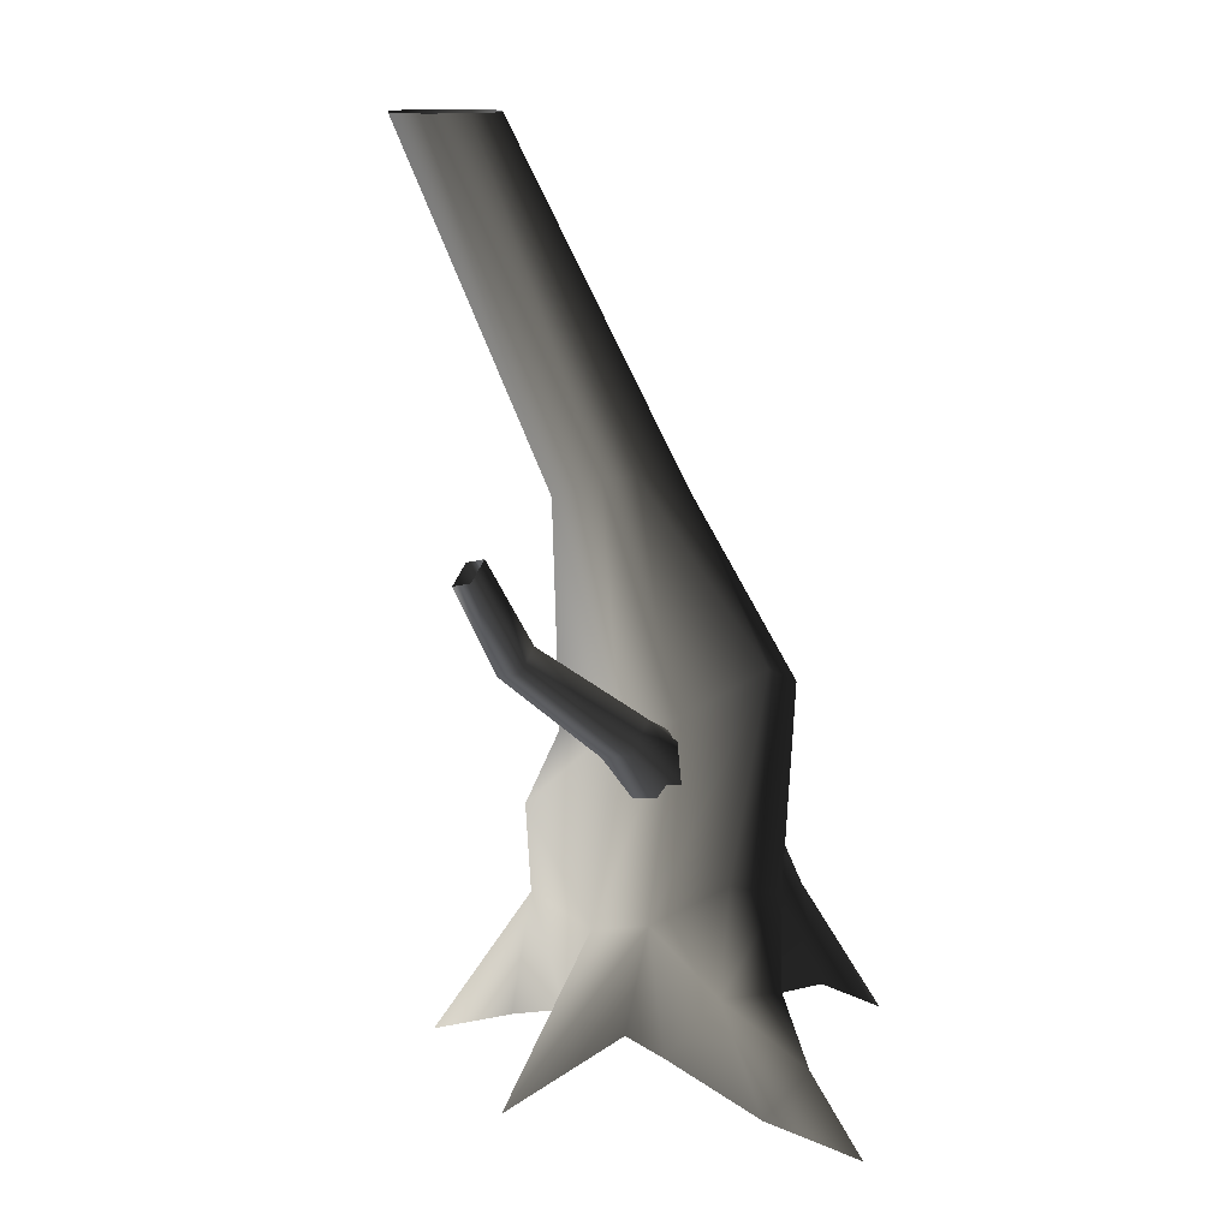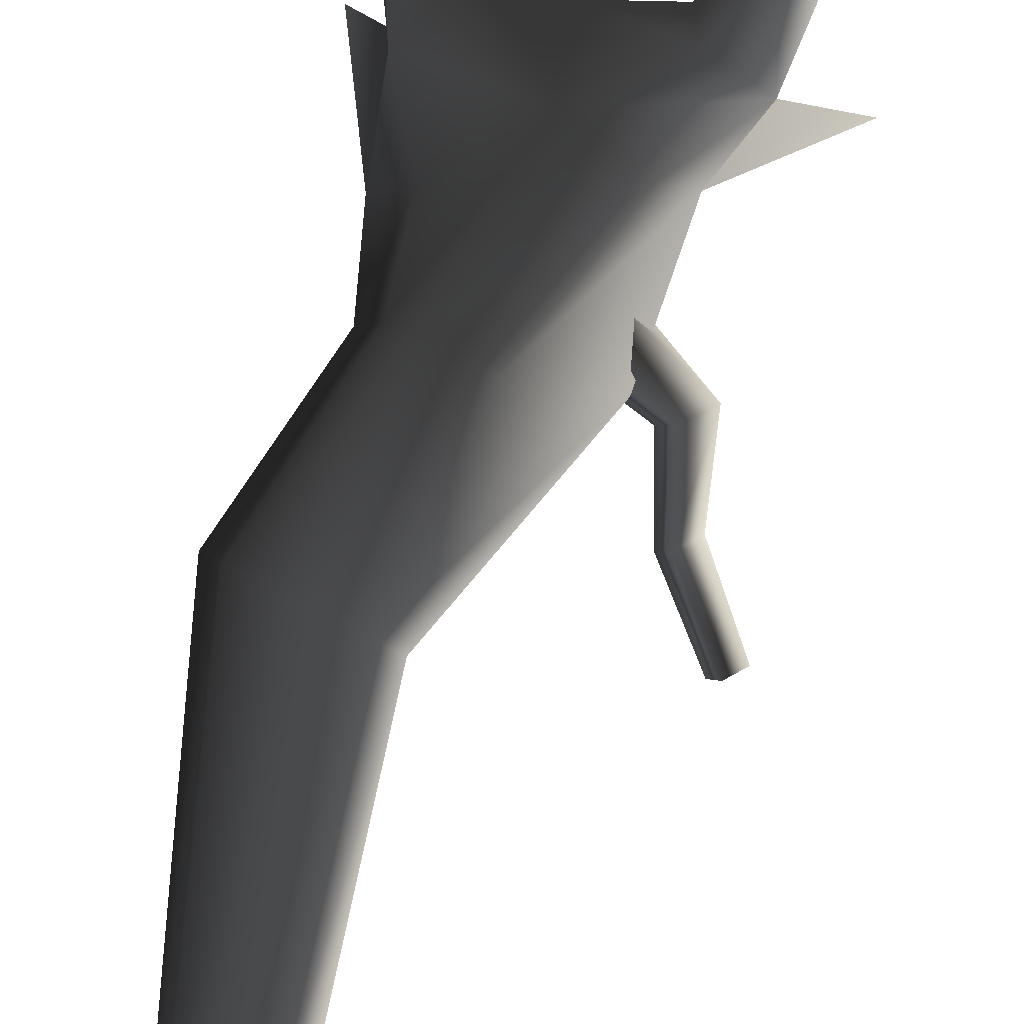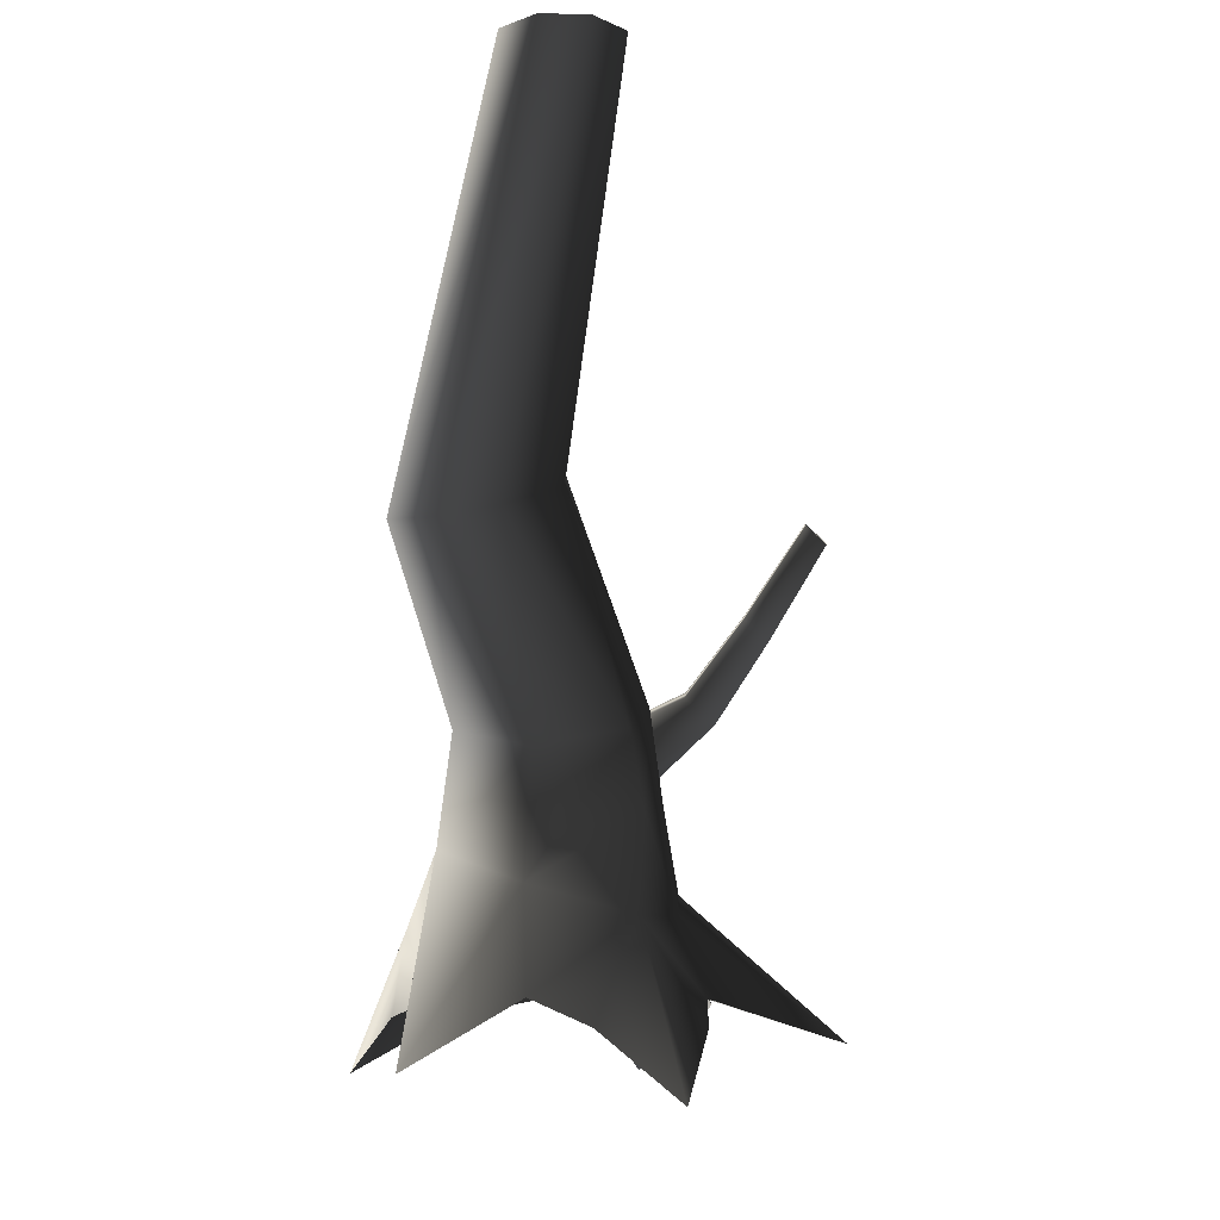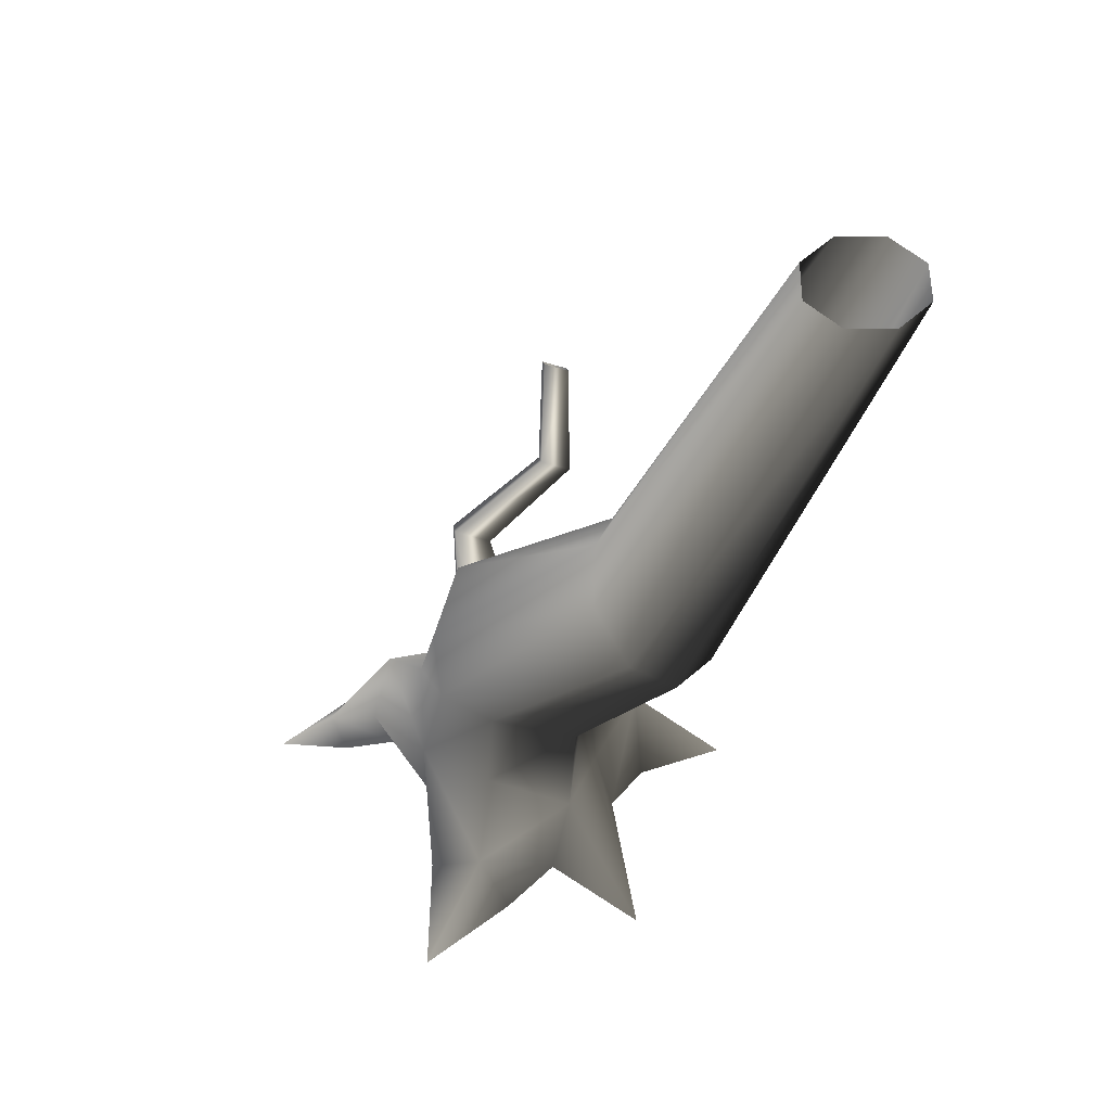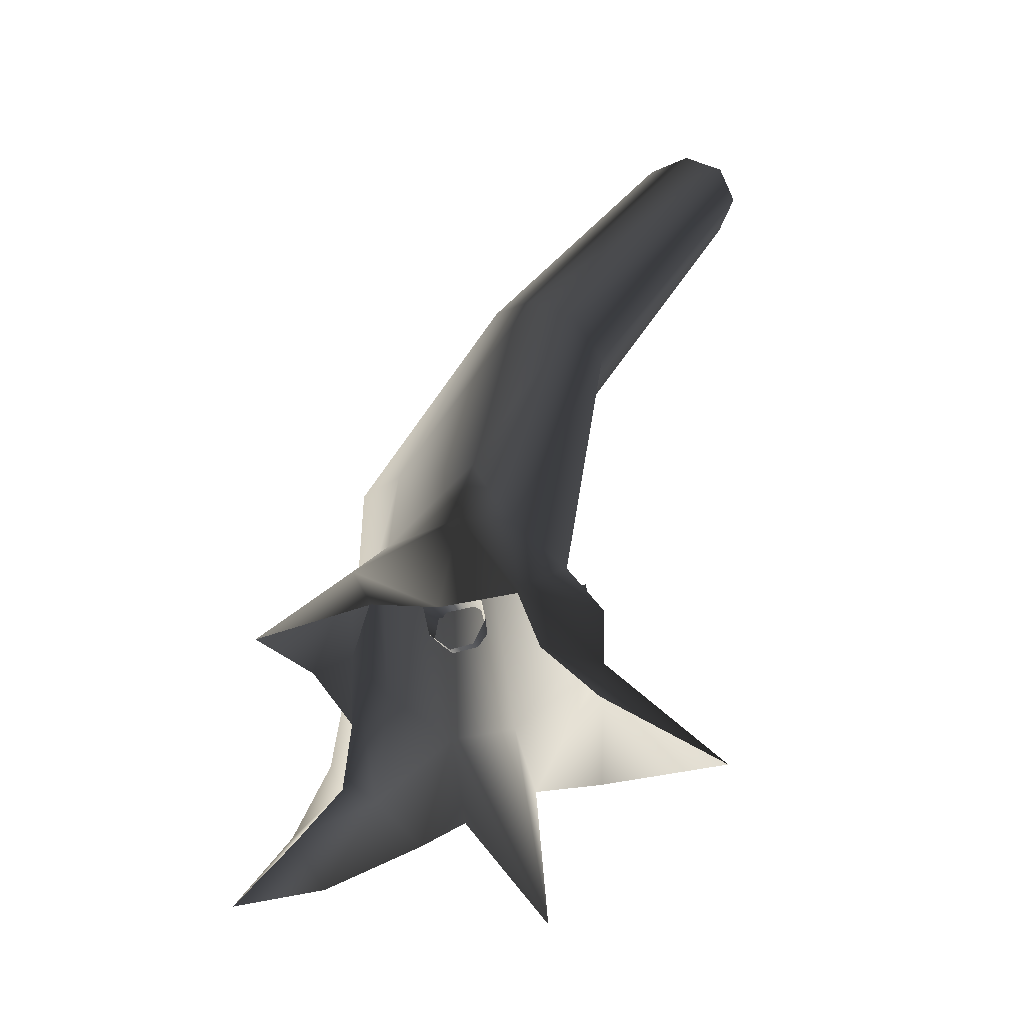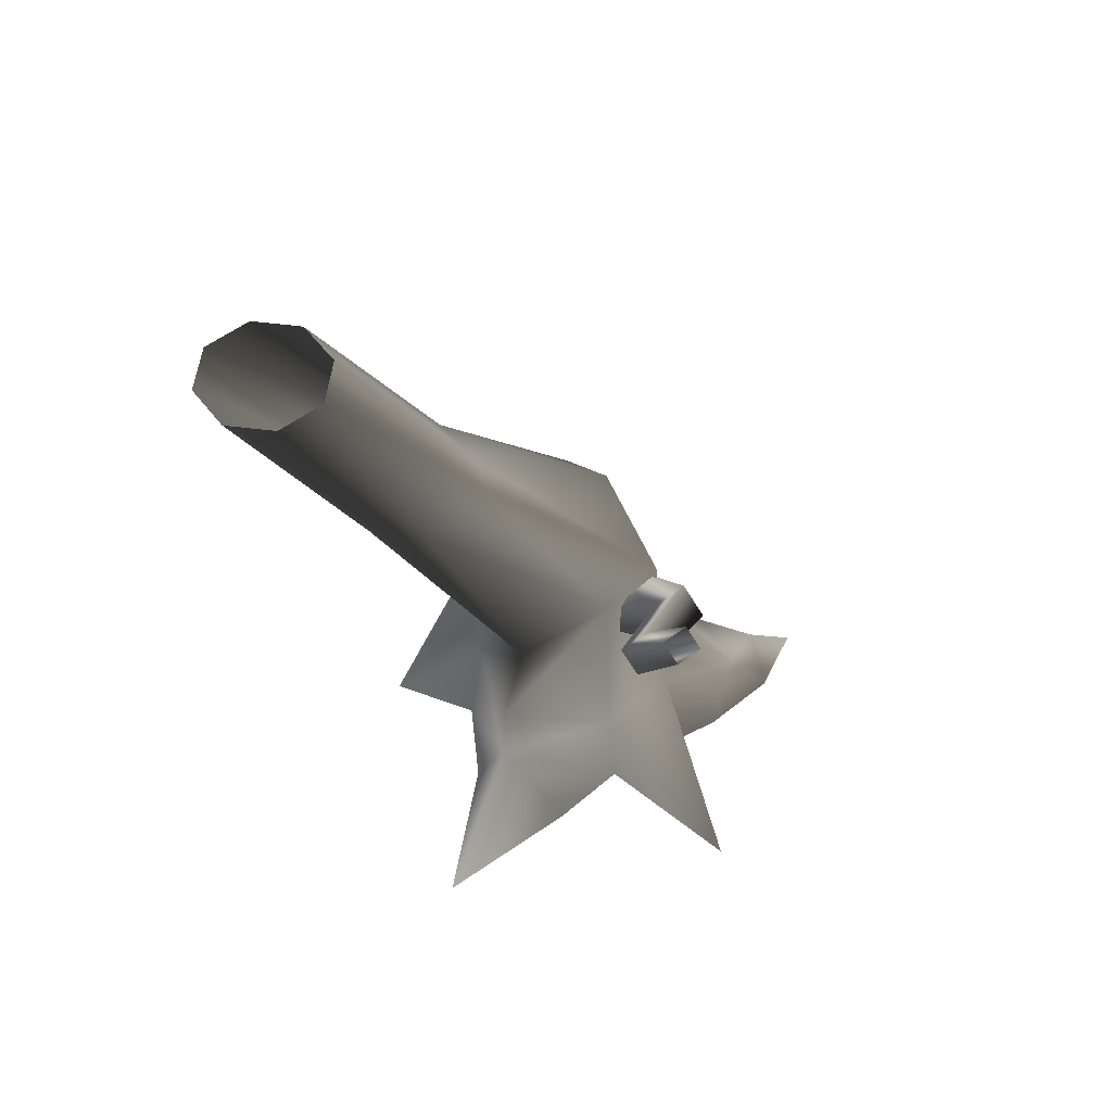
<metadata>
{"format":"obj","ext":"obj","renderer":"f3d","projection":"perspective","resolution":1024,"background":"white","views":[{"elev":14.0,"azim":-71.4,"up":"+Y"},{"elev":68.3,"azim":-170.4,"up":"+Z"},{"elev":-9.9,"azim":154.9,"up":"+Y"},{"elev":52.1,"azim":68.1,"up":"+Y"},{"elev":-54.9,"azim":92.3,"up":"+Y"},{"elev":56.4,"azim":-150.2,"up":"+Y"}]}
</metadata>
<code>
v 1.085 1.835 0.1019
v 1.829 3.285 -0.4355
v 1.658 3.24 -0.8099
v 0.5731 1.712 -0.2036
v 0.8231 2.073 0.7482
v 1.617 3.449 -0.1198
v 0.528 2.224 1.083
v 1.491 6.483 -2.372
v 1.634 6.483 -2.025
v 1.491 6.483 -1.679
v 1.118 3.643 -0.02471
v 0.07052 2.431 0.9793
v 0.6165 3.741 -0.2479
v -0.7118 2.19 0.4803
v 0.4171 3.739 -0.4778
v -0.5048 2.073 -0.01944
v 0.6592 3.521 -0.9725
v -0.02435 1.822 -0.6697
v 0.655 6.483 -2.025
v 0.7984 6.483 -2.372
v 1.178 3.333 -1.049
v -0.02435 1.822 -0.6697
v 1.145 6.483 -2.515
v 1.658 3.24 -0.8099
v 0.5731 1.712 -0.2036
v -0.02435 1.822 -0.6697
v 1.491 6.483 -2.372
v 0.7984 6.483 -1.679
v 1.145 6.483 -1.536
v -0.6627 0.4609 -0.1901
v -0.9372 0.6592 0.356
v -0.6627 0.9419 0.9022
v -3.907e-07 0.6592 1.128
v 0.6627 0.6875 -0.2806
v 7.744e-07 1.179 -0.9688
v 0.7855 1.118 0.7924
v 1.172 0.9419 0.1846
v 0.6627 0.6875 -0.2806
v -1.309 0.3112 1.019
v -0.8015 0.2139 1.35
v -0.03299 -0.1509 1.081
v -0.7126 -0.1647 1.217
v -1.214 -0.1905 1.675
v -1.003 -0.4646 1.611
v -1.214 -0.1905 1.675
v -1.447 -0.721 2.138
v 1.1 0.3612 1.013
v 0.6174 -0.288 1.315
v 1.119 -0.1509 0.3237
v 1.272 -0.288 0.8165
v 1.316 -0.7212 1.639
v -1.309 0.3112 1.019
v -1.214 -0.1905 1.675
v -1.532 -0.4785 1.414
v -1.447 -0.721 2.138
v -1.357 -0.1864 0.6181
v -1.309 0.3112 1.019
v -1.139 -0.1509 0.24
v -1.999 -0.4909 -0.4152
v -1.999 -0.4909 -0.4152
v 0.03727 0.4335 -0.9405
v -0.8153 -0.1509 -0.355
v -0.5536 -0.3704 -0.8861
v 0.1057 -0.8974 -1.835
v 0.3686 -0.3704 -0.8861
v 0.7037 -0.1509 -0.4387
v 7.744e-07 1.179 -0.9688
v -1.999 -0.4909 -0.4152
v 0.7037 -0.1509 -0.4387
v 1.645 -0.6928 -0.2995
v 1.645 -0.6928 -0.2995
v -0.07677 1.61 0.09565
v -0.8781 2.197 0.113
v -1.113 1.987 0.05152
v -0.2607 1.446 0.0476
v -0.4728 1.378 0.1636
v -0.02872 1.774 0.2796
v -0.1447 1.842 0.4917
v -1.026 2.284 0.3841
v -0.3568 1.774 0.6077
v -0.5407 1.61 0.5596
v -1.262 2.074 0.3227
v -0.5888 1.446 0.3757
v -1.173 2.543 -0.7295
v -0.9863 2.709 -0.6806
v -0.9863 2.709 -0.6806
v -1.599 3.305 -0.8974
v -0.4728 1.378 0.1636
v -1.262 2.074 0.3227
v -1.113 1.987 0.05152
v -1.291 2.612 -0.5137
v -1.173 2.543 -0.7295
v -1.291 2.612 -0.5137
v -1.7 3.364 -0.7132
v -1.599 3.305 -0.8974
v -0.9863 2.709 -0.6806
v -1.439 3.448 -0.8557
v -1.7 3.364 -0.7132
v -1.54 3.507 -0.6714
v -1.104 2.779 -0.4649
v -1.104 2.779 -0.4649
v -1.54 3.507 -0.6714
v -0.9863 2.709 -0.6806
v -1.262 2.074 0.3227
v -1.104 2.779 -0.4649
v -1.291 2.612 -0.5137
g Tree2_big_(2)_1368_169
f 1 3 2
f 1 4 3
f 5 1 2
f 5 2 6
f 7 5 6
f 2 3 8
f 2 8 9
f 6 2 9
f 6 9 10
f 11 6 10
f 7 6 11
f 12 7 11
f 12 11 13
f 14 12 13
f 14 13 15
f 16 14 15
f 16 15 17
f 18 16 17
f 17 15 19
f 17 19 20
f 21 17 20
f 22 17 21
f 21 20 23
f 24 21 23
f 25 21 24
f 25 26 21
f 24 23 27
f 15 28 19
f 15 13 28
f 13 29 28
f 30 14 16
f 30 31 14
f 31 12 14
f 31 32 12
f 32 7 12
f 32 33 7
f 34 22 25
f 34 35 22
f 35 30 16
f 35 16 18
f 33 5 7
f 33 36 5
f 36 1 5
f 36 37 1
f 37 4 1
f 37 38 4
f 32 31 39
f 33 39 40
f 41 33 40
f 41 40 42
f 42 40 43
f 42 43 44
f 40 39 45
f 44 43 46
f 37 36 47
f 36 33 47
f 33 48 47
f 33 41 48
f 49 37 47
f 49 47 50
f 47 48 51
f 50 47 51
f 33 32 52
f 39 54 53
f 53 54 55
f 39 56 54
f 31 56 57
f 31 58 56
f 58 31 59
f 31 30 60
f 61 62 30
f 62 61 63
f 61 30 35
f 64 63 61
f 64 61 65
f 61 66 65
f 66 61 34
f 34 61 67
f 30 62 68
f 13 11 29
f 11 10 29
f 69 38 70
f 38 37 70
f 37 49 71
f 72 74 73
f 72 75 74
f 75 76 74
f 77 72 73
f 78 77 73
f 78 73 79
f 80 78 79
f 81 80 79
f 81 79 82
f 83 81 82
f 73 74 84
f 73 84 85
f 79 73 86
f 85 84 87
f 88 83 89
f 88 89 90
f 90 82 91
f 90 93 92
f 92 91 94
f 92 94 95
f 96 87 97
f 93 99 98
f 93 100 99
f 101 97 102
f 101 103 97
f 79 103 101
f 104 79 105
f 104 105 106

</code>
